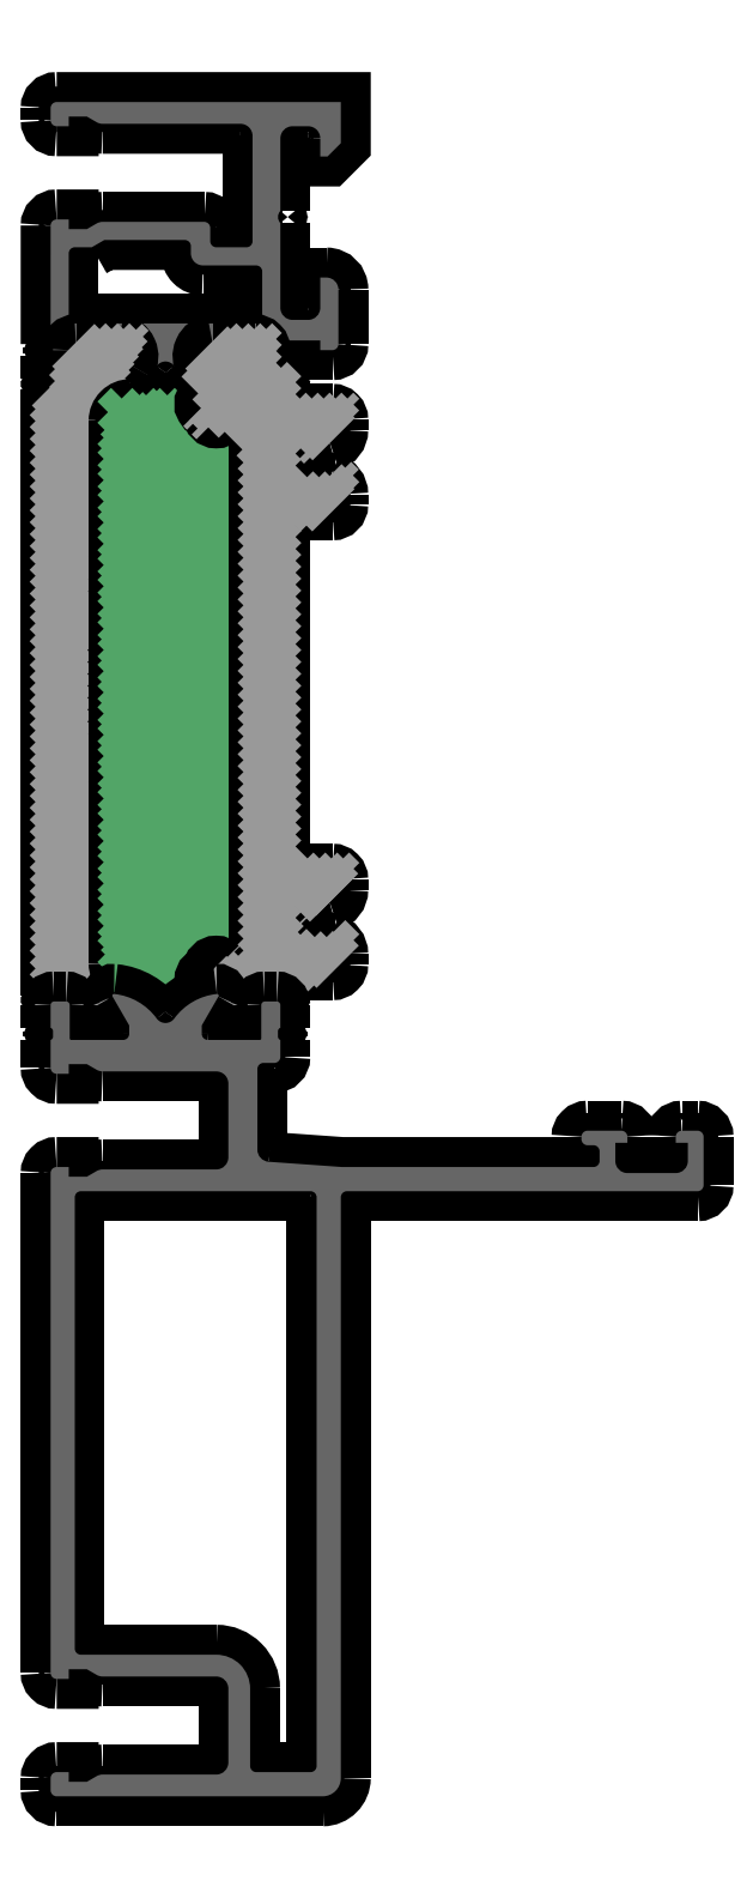
<metadata>
{"format":"dxf","ext":"dxf","renderer":"ezdxf+matplotlib","layout":"modelspace","background":"white","min_lineweight":24,"dpi":150}
</metadata>
<code>
0
SECTION
2
ENTITIES
0
POINT
8
FANGPUNKTE
10
0
20
-50
30
0
0
POINT
8
FANGPUNKTE
10
24
20
-50
30
0
0
POINT
8
FANGPUNKTE
10
24
20
0
30
0
0
POINT
8
FANGPUNKTE
10
54
20
0
30
0
0
POINT
8
FANGPUNKTE
10
54
20
5
30
0
0
POINT
8
FANGPUNKTE
10
19
20
5
30
0
0
POINT
8
FANGPUNKTE
10
19
20
18.35
30
0
0
POINT
8
FANGPUNKTE
10
24
20
18.35
30
0
0
POINT
8
FANGPUNKTE
10
24
20
26.24
30
0
0
POINT
8
FANGPUNKTE
10
18.8
20
26.24
30
0
0
POINT
8
FANGPUNKTE
10
18.8
20
56.26
30
0
0
POINT
8
FANGPUNKTE
10
24
20
56.26
30
0
0
POINT
8
FANGPUNKTE
10
24
20
90
30
0
0
POINT
8
FANGPUNKTE
10
0
20
90
30
0
0
INSERT
8
0S-Alu contour
2
441630__0A008AA0_47FD_4e+10_9DEA_26746D80B9C6_
10
0
20
0
30
0
0
ENDSEC
0
EOF

</code>
